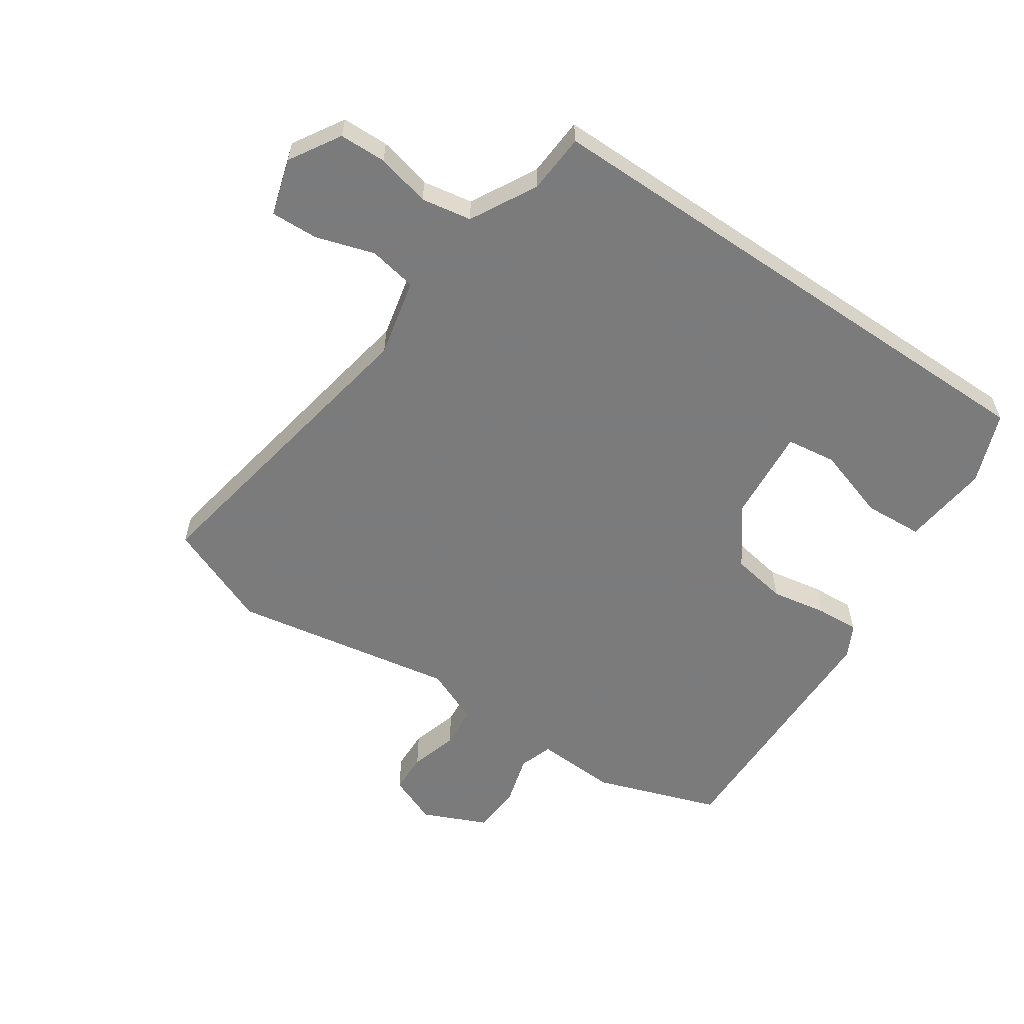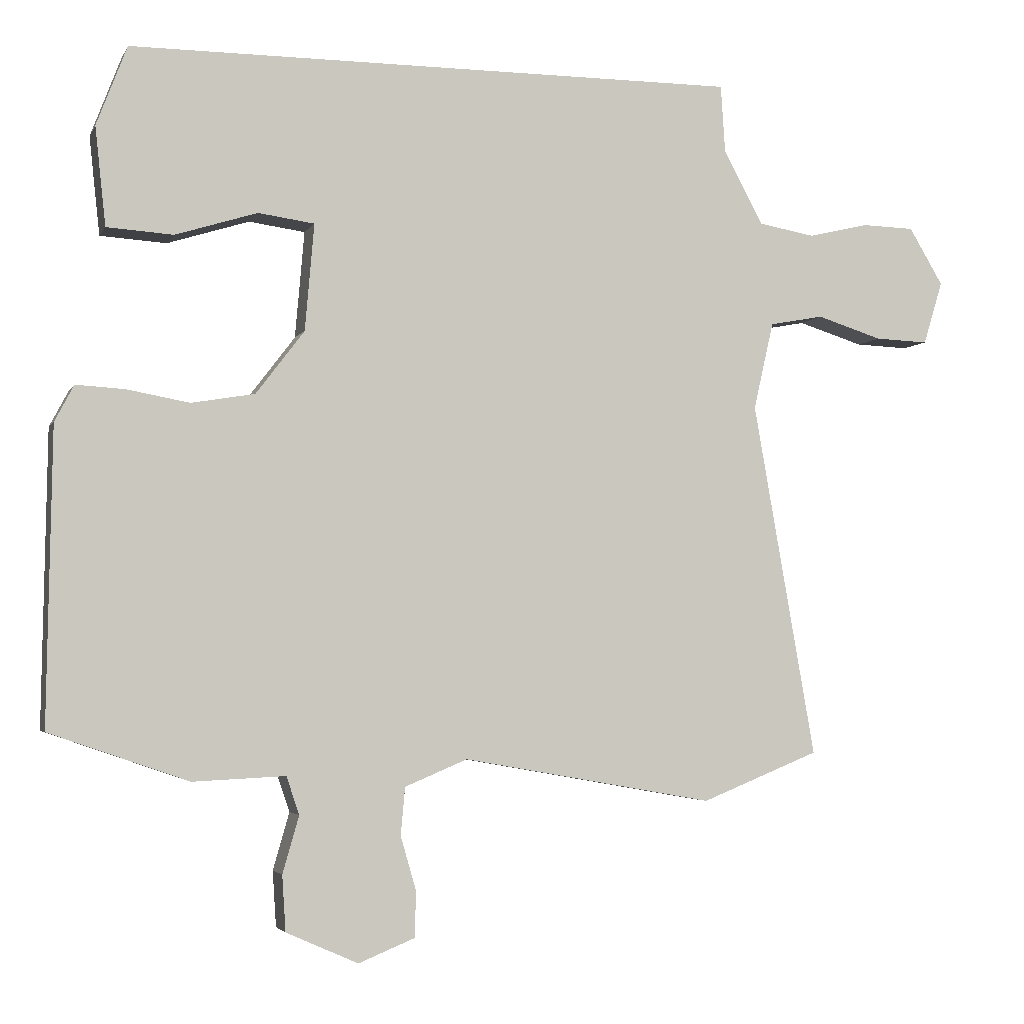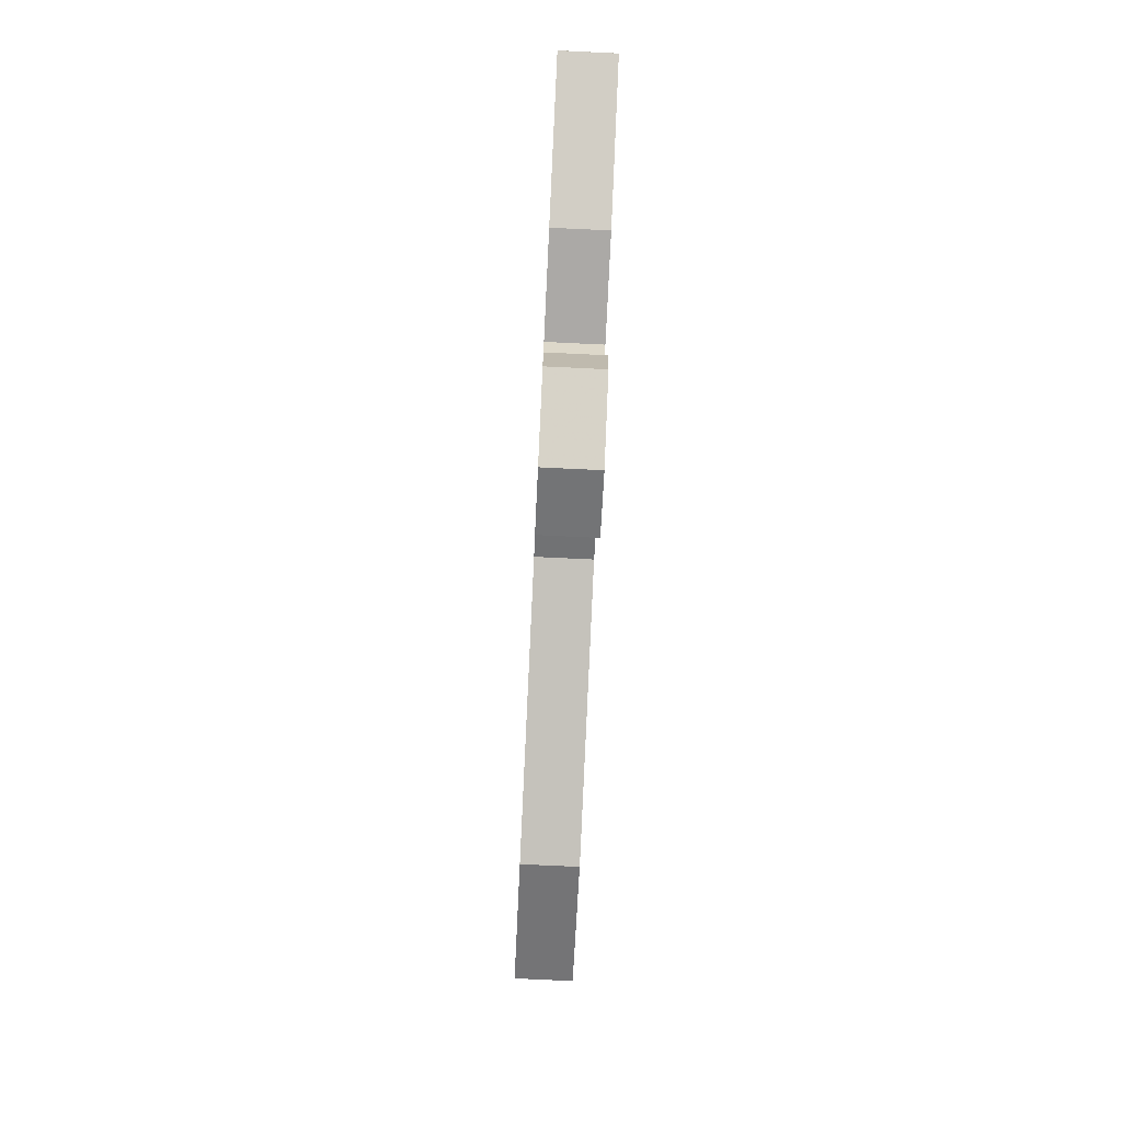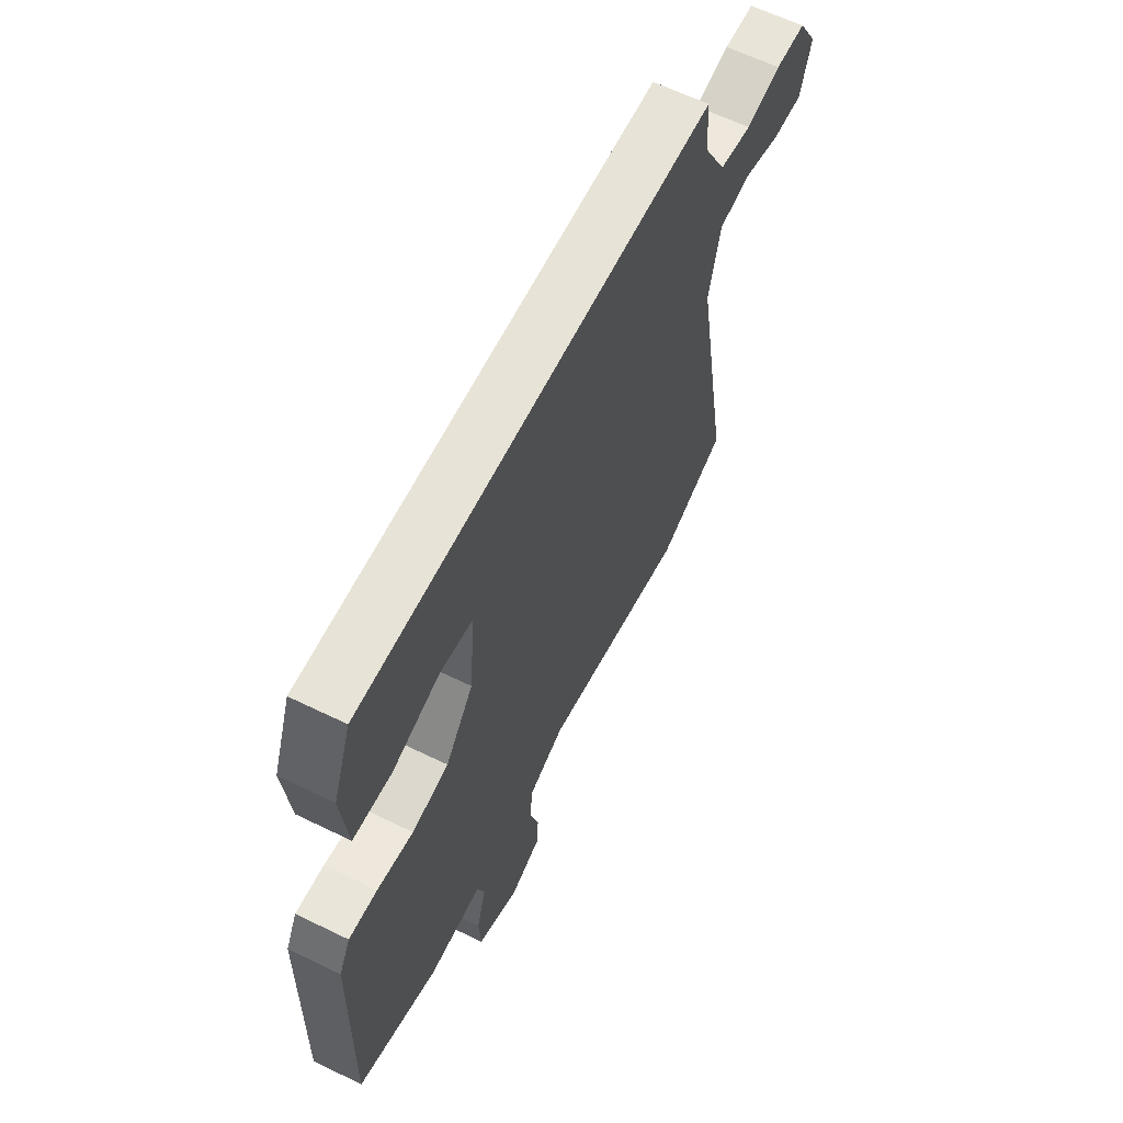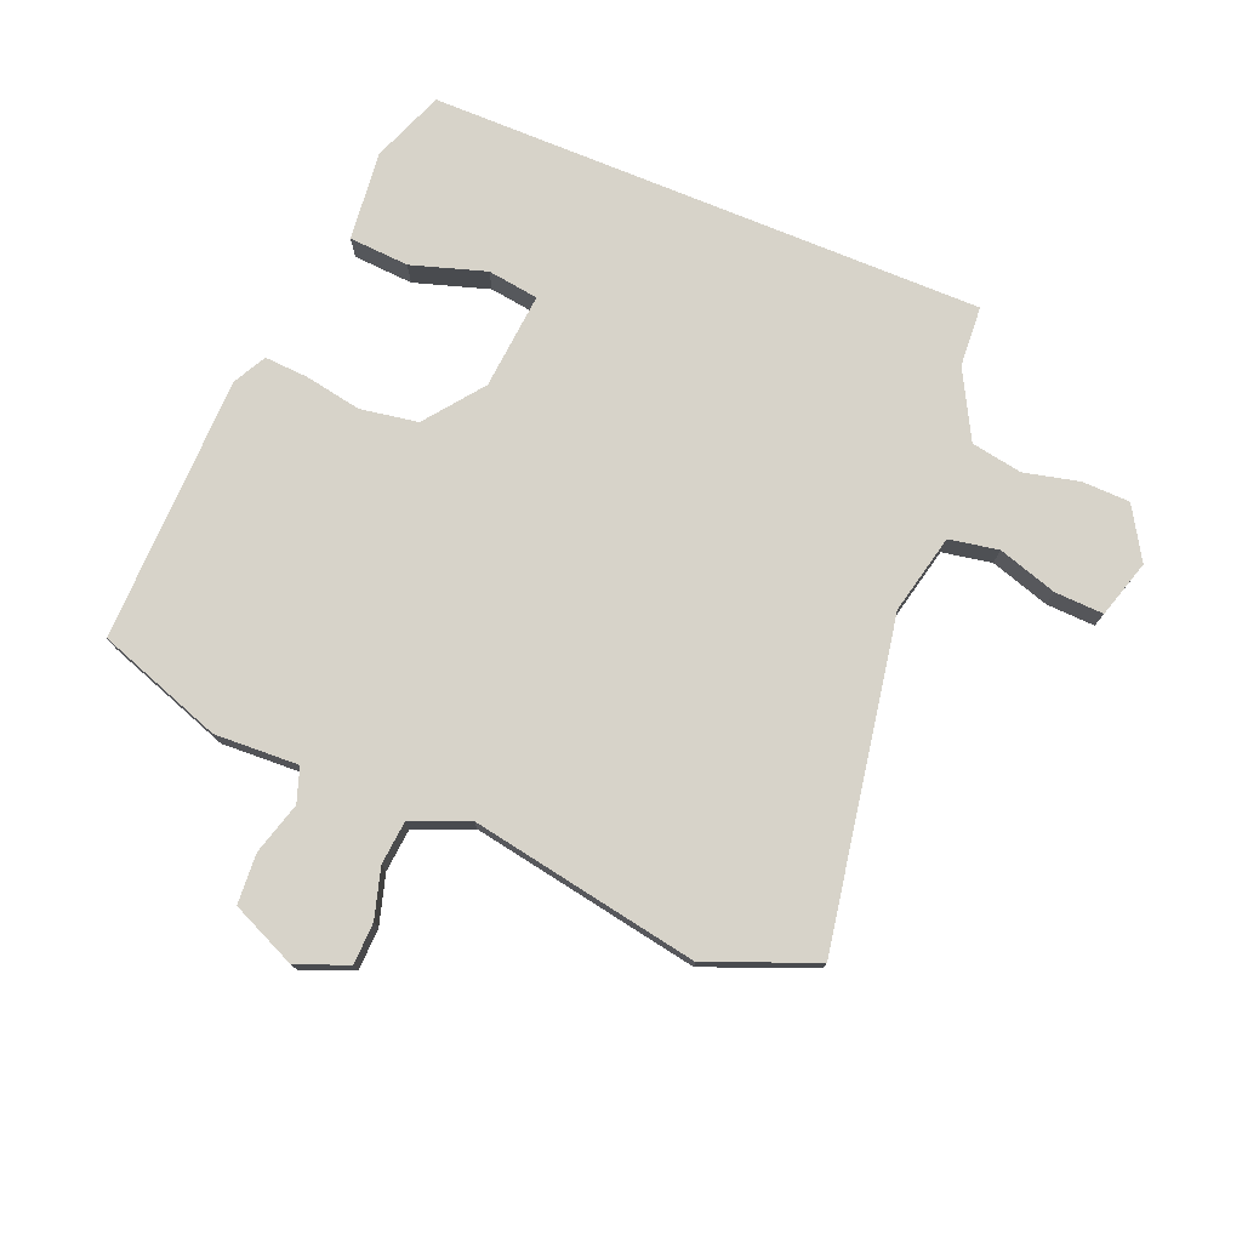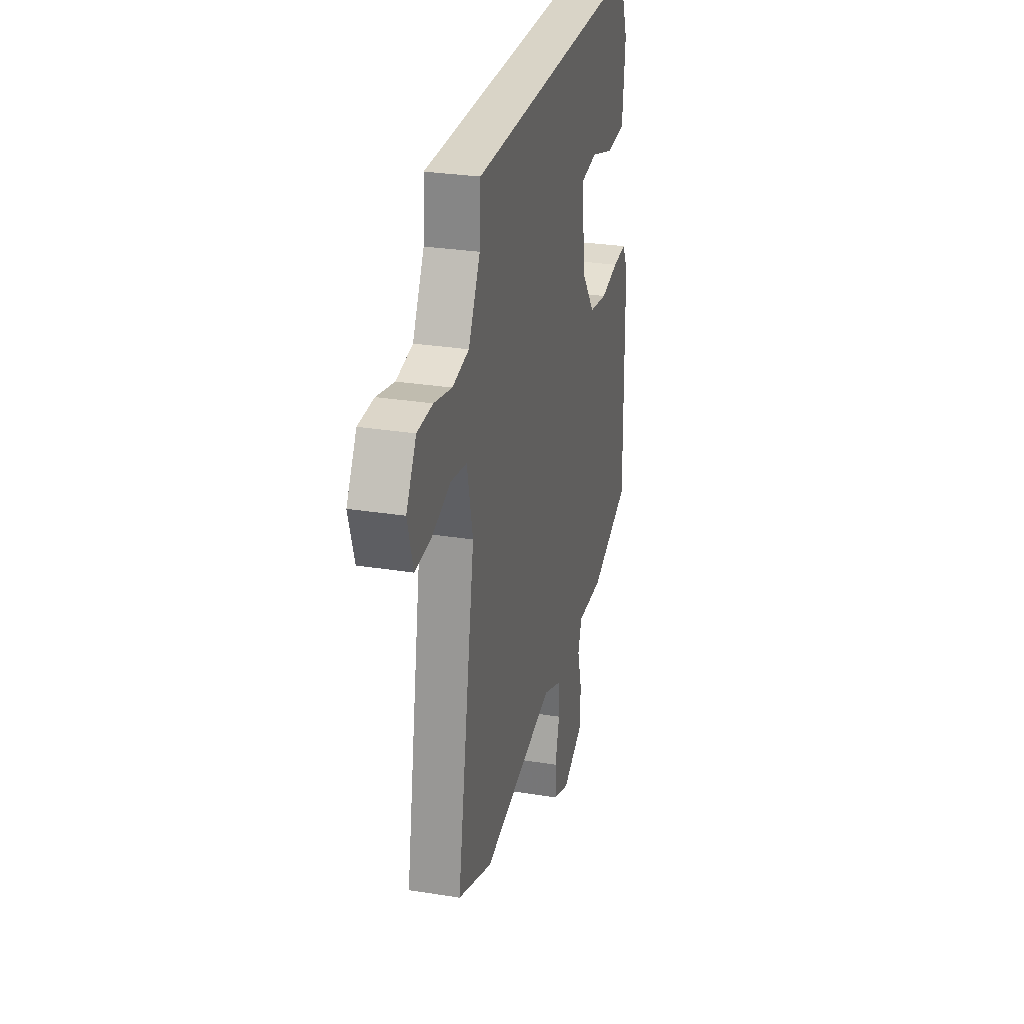
<metadata>
{"format":"obj","ext":"obj","renderer":"f3d","projection":"perspective","resolution":1024,"background":"white","views":[{"elev":-58.4,"azim":-34.2,"up":"+Y"},{"elev":-3.5,"azim":163.9,"up":"+Z"},{"elev":-78.3,"azim":87.3,"up":"+Z"},{"elev":62.3,"azim":116.3,"up":"+Z"},{"elev":76.2,"azim":-157.6,"up":"+Y"},{"elev":28.8,"azim":-76.5,"up":"+Z"}]}
</metadata>
<code>
v 0.516 0.07 -0.429
v 0.321 0.07 -0.497
v 0.191 0.07 -0.491
v 0.173 0.07 -0.544
v 0.196 0.07 -0.624
v 0.191 0.07 -0.702
v 0.09 0.07 -0.747
v 0.011 0.07 -0.715
v 0.009 0.07 -0.651
v 0.031 0.07 -0.575
v 0.025 0.07 -0.508
v -0.063 0.07 -0.471
v -0.417 0.07 -0.534
v -0.583 0.07 -0.467
v -0.495 0.07 0.032
v -0.523 0.07 0.155
v -0.599 0.07 0.169
v -0.691 0.07 0.14
v -0.766 0.07 0.137
v -0.793 0.07 0.226
v -0.745 0.07 0.306
v -0.671 0.07 0.308
v -0.586 0.07 0.288
v -0.507 0.07 0.302
v -0.451 0.07 0.406
v -0.445 0.07 0.5
v 0.415 0.07 0.5
v 0.458 0.07 0.388
v 0.443 0.07 0.25
v 0.35 0.07 0.244
v 0.235 0.07 0.28
v 0.156 0.07 0.269
v 0.169 0.07 0.119
v 0.237 0.07 0.03
v 0.326 0.07 0.015
v 0.414 0.07 0.031
v 0.482 0.07 0.035
v 0.509 0.07 -0.016
v 0.516 0 -0.429
v 0.321 0 -0.497
v 0.191 0 -0.491
v 0.173 0 -0.544
v 0.196 0 -0.624
v 0.191 0 -0.702
v 0.09 0 -0.747
v 0.011 0 -0.715
v 0.009 0 -0.651
v 0.031 0 -0.575
v 0.025 0 -0.508
v -0.063 0 -0.471
v -0.417 0 -0.534
v -0.583 0 -0.467
v -0.495 0 0.032
v -0.523 0 0.155
v -0.599 0 0.169
v -0.691 0 0.14
v -0.766 0 0.137
v -0.793 0 0.226
v -0.745 0 0.306
v -0.671 0 0.308
v -0.586 0 0.288
v -0.507 0 0.302
v -0.451 0 0.406
v -0.445 0 0.5
v 0.415 0 0.5
v 0.458 0 0.388
v 0.443 0 0.25
v 0.35 0 0.244
v 0.235 0 0.28
v 0.156 0 0.269
v 0.169 0 0.119
v 0.237 0 0.03
v 0.326 0 0.015
v 0.414 0 0.031
v 0.482 0 0.035
v 0.509 0 -0.016
f 1 2 3
f 38 1 3
f 37 38 3
f 36 37 3
f 35 36 3
f 34 35 3 4
f 33 34 4
f 32 33 4
f 29 30 31
f 28 29 31
f 27 28 31
f 26 27 31
f 25 26 31 32
f 24 25 32 4
f 21 22 23
f 20 21 23
f 19 20 23
f 18 19 23
f 17 18 23
f 16 17 23 24
f 24 4 5
f 16 24 5
f 15 16 5
f 12 13 14 15
f 11 12 15
f 8 9 10
f 7 8 10
f 6 7 10
f 5 6 10
f 5 10 11
f 5 11 15
f 41 40 39
f 41 39 76
f 41 76 75
f 41 75 74
f 41 74 73
f 42 41 73 72
f 42 72 71
f 42 71 70
f 69 68 67
f 69 67 66
f 69 66 65
f 69 65 64
f 70 69 64 63
f 42 70 63 62
f 61 60 59
f 61 59 58
f 61 58 57
f 61 57 56
f 61 56 55
f 62 61 55 54
f 43 42 62
f 43 62 54
f 43 54 53
f 53 52 51 50
f 53 50 49
f 48 47 46
f 48 46 45
f 48 45 44
f 48 44 43
f 49 48 43
f 53 49 43
f 1 39 40 2
f 2 40 41 3
f 3 41 42 4
f 4 42 43 5
f 5 43 44 6
f 6 44 45 7
f 7 45 46 8
f 8 46 47 9
f 9 47 48 10
f 10 48 49 11
f 11 49 50 12
f 12 50 51 13
f 13 51 52 14
f 14 52 53 15
f 15 53 54 16
f 16 54 55 17
f 17 55 56 18
f 18 56 57 19
f 19 57 58 20
f 20 58 59 21
f 21 59 60 22
f 22 60 61 23
f 23 61 62 24
f 24 62 63 25
f 25 63 64 26
f 26 64 65 27
f 27 65 66 28
f 28 66 67 29
f 29 67 68 30
f 30 68 69 31
f 31 69 70 32
f 32 70 71 33
f 33 71 72 34
f 34 72 73 35
f 35 73 74 36
f 36 74 75 37
f 37 75 76 38
f 38 76 39 1

</code>
